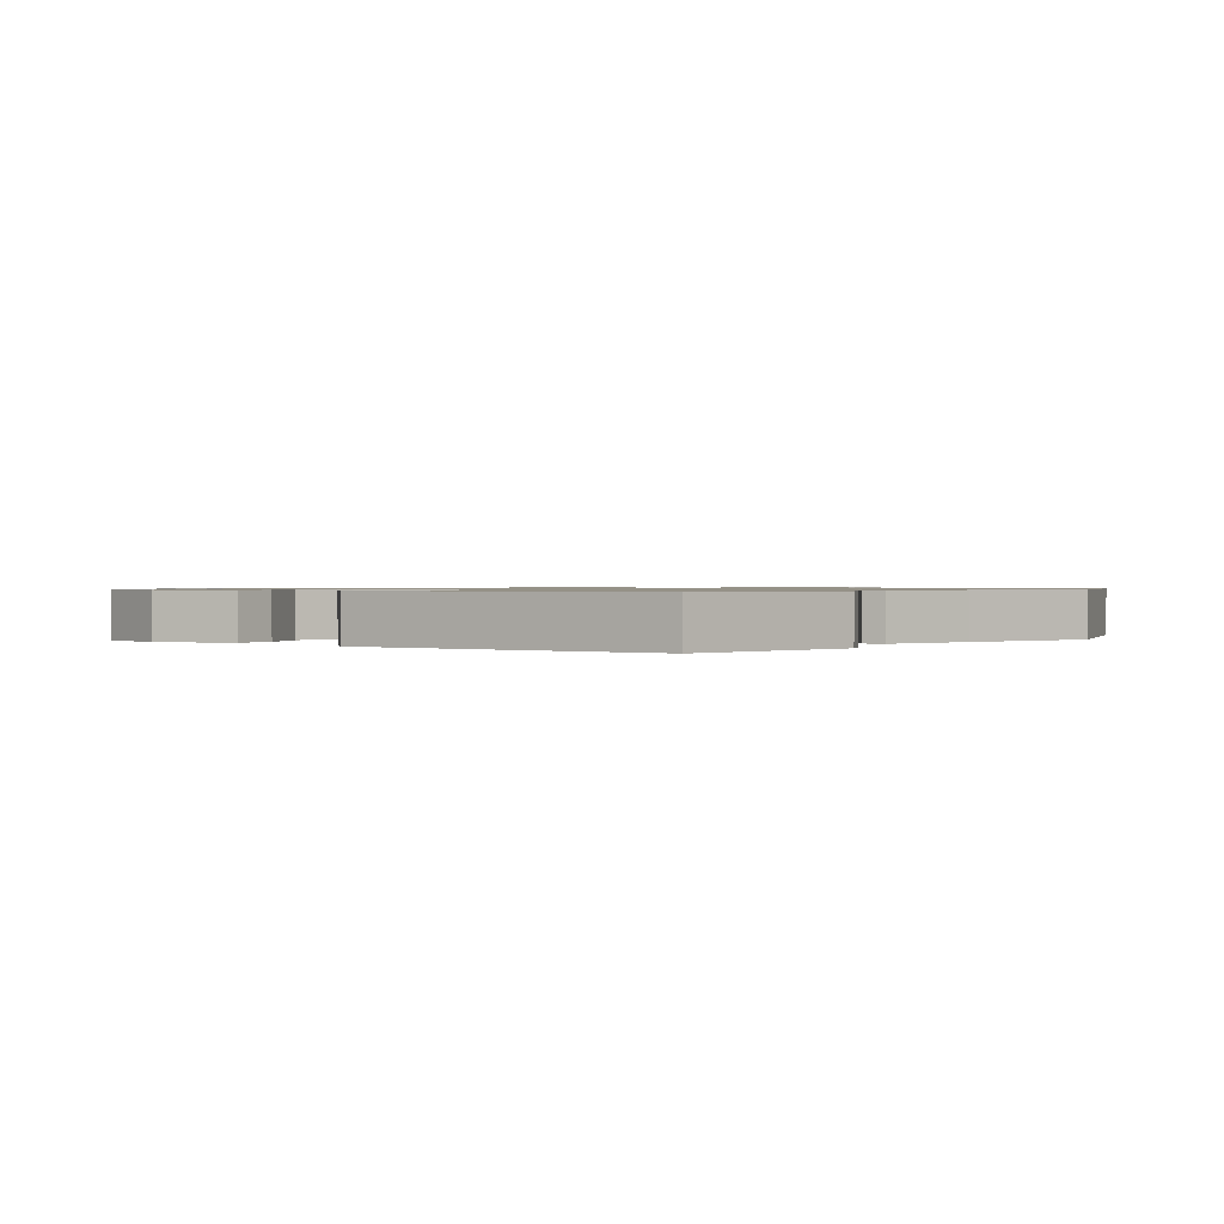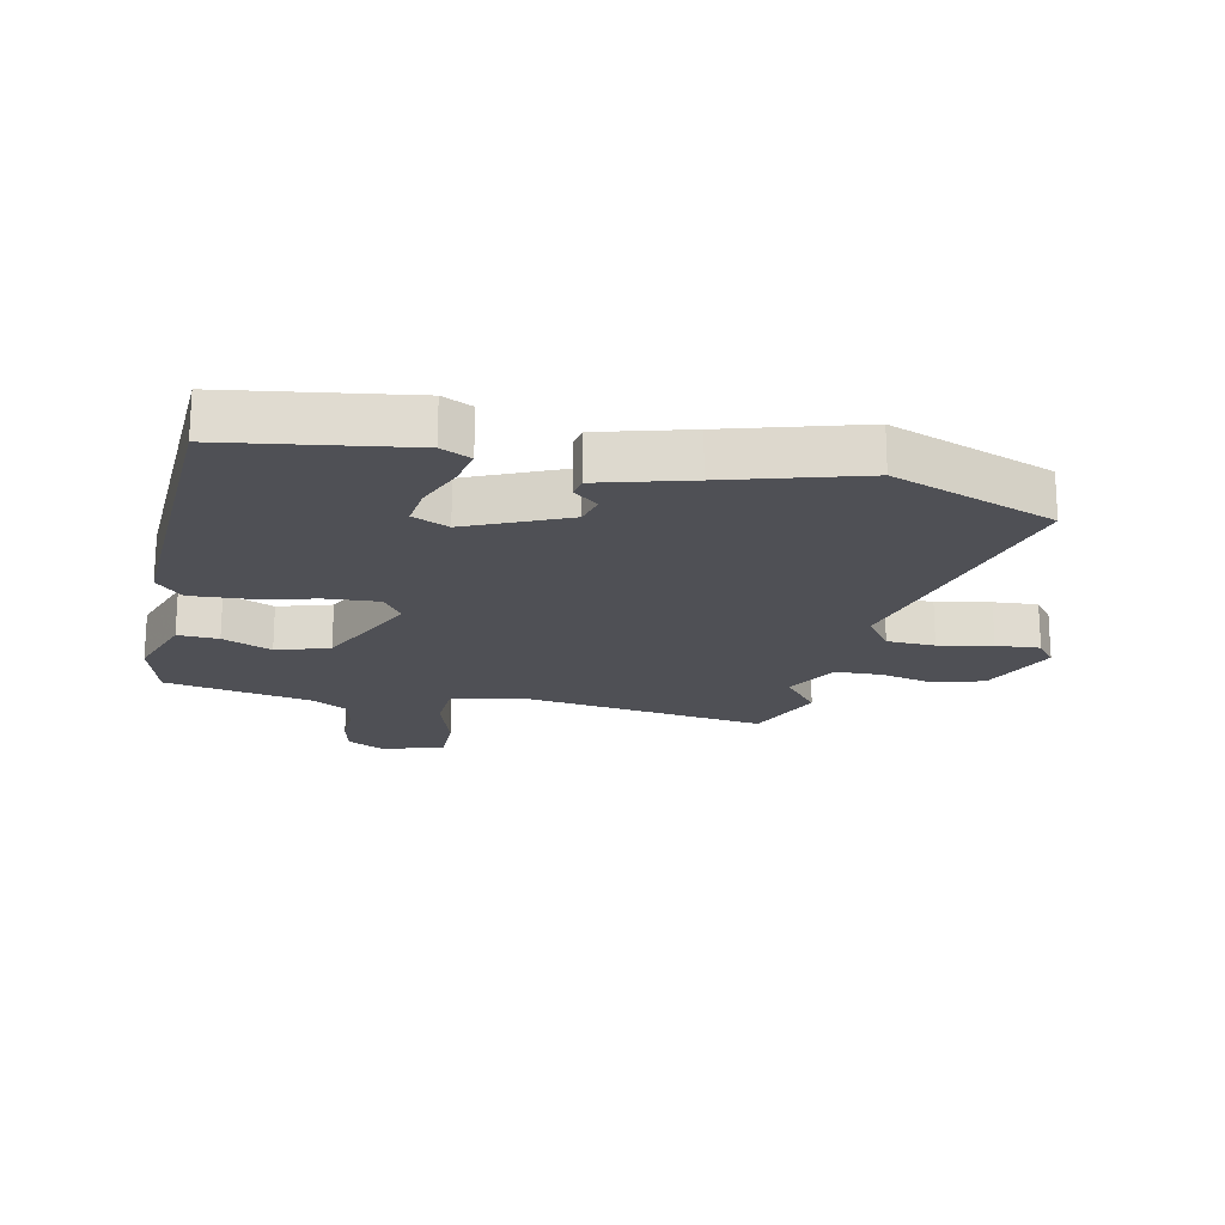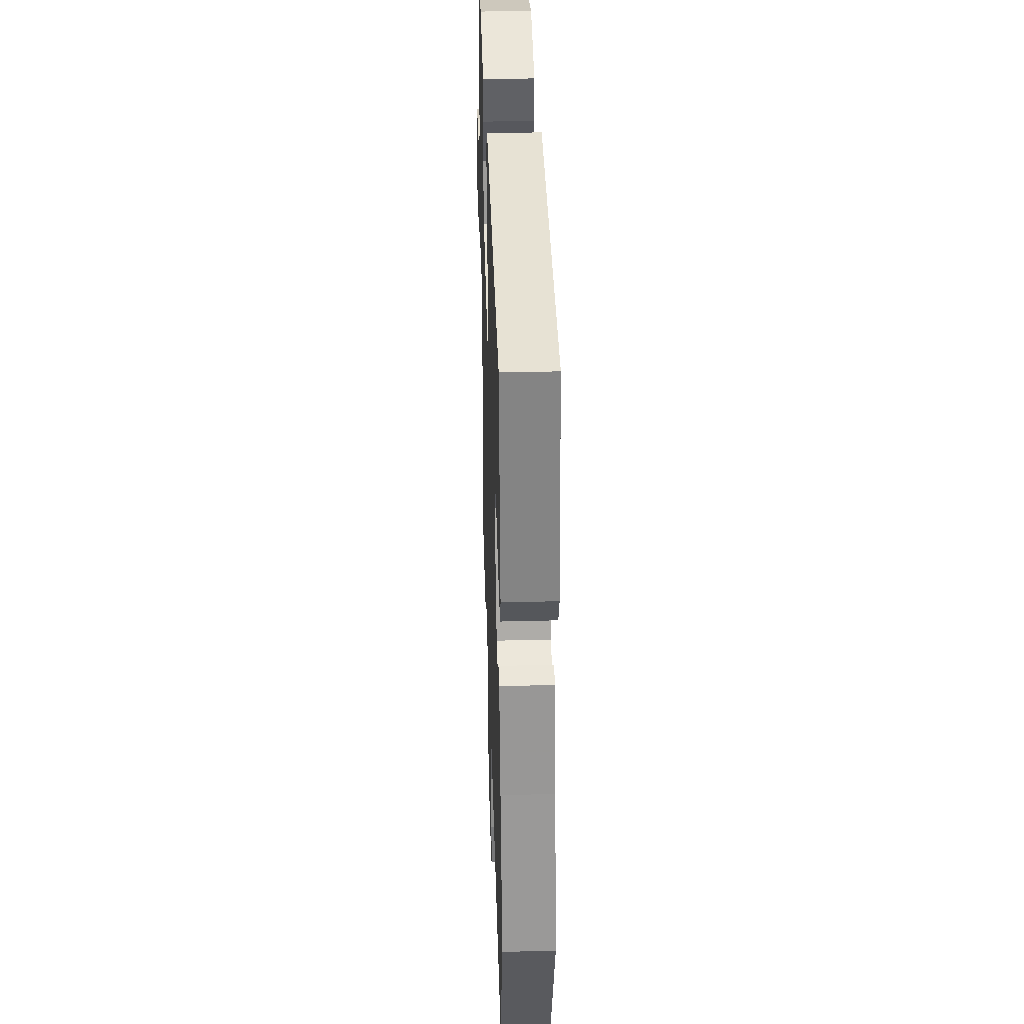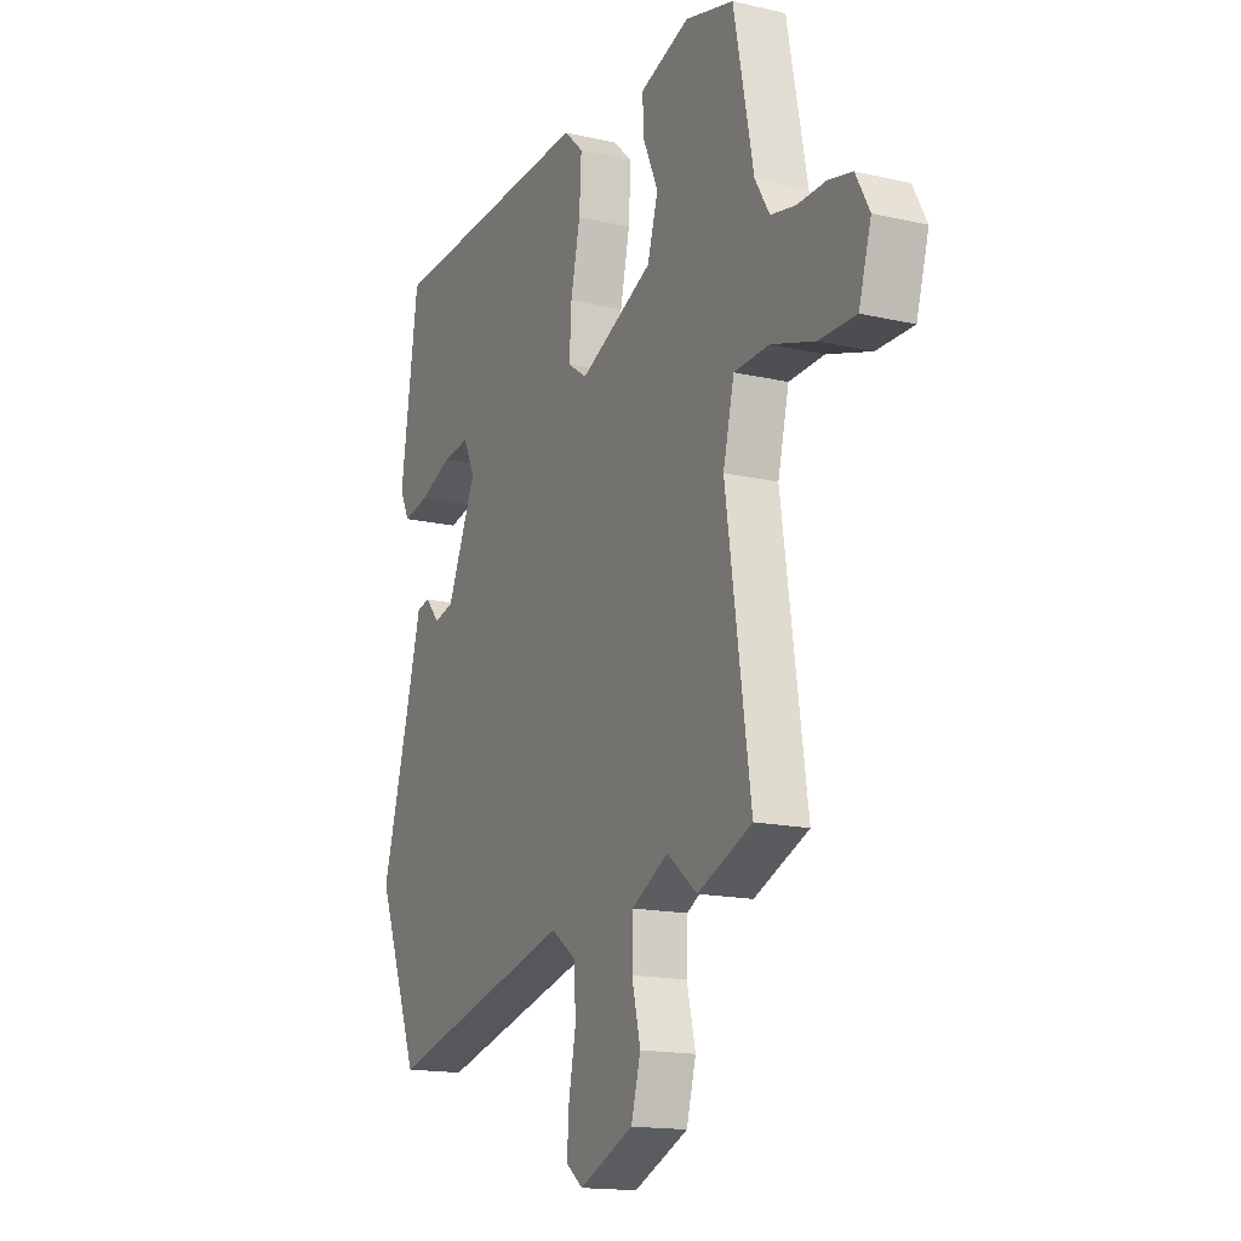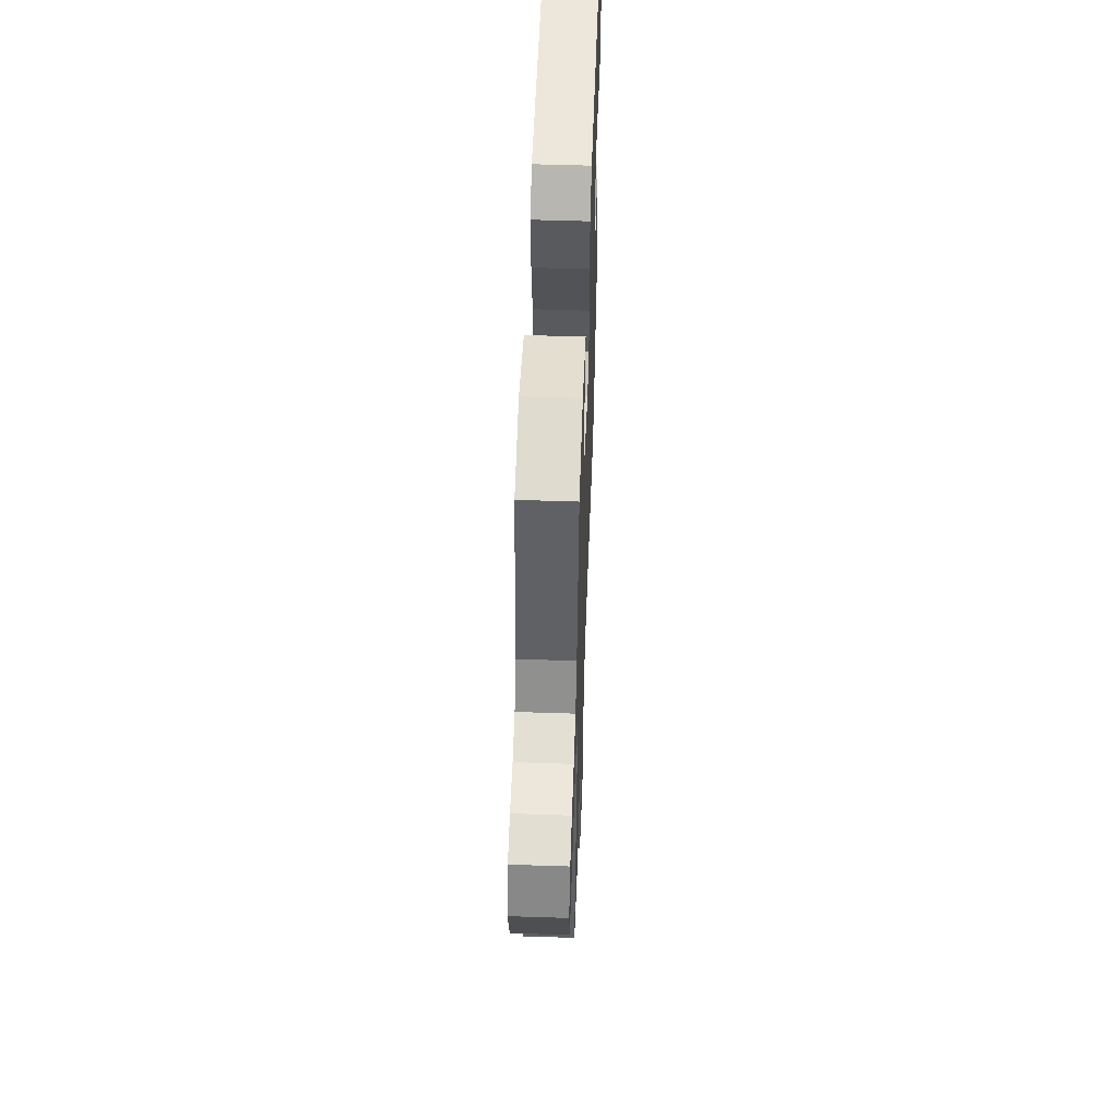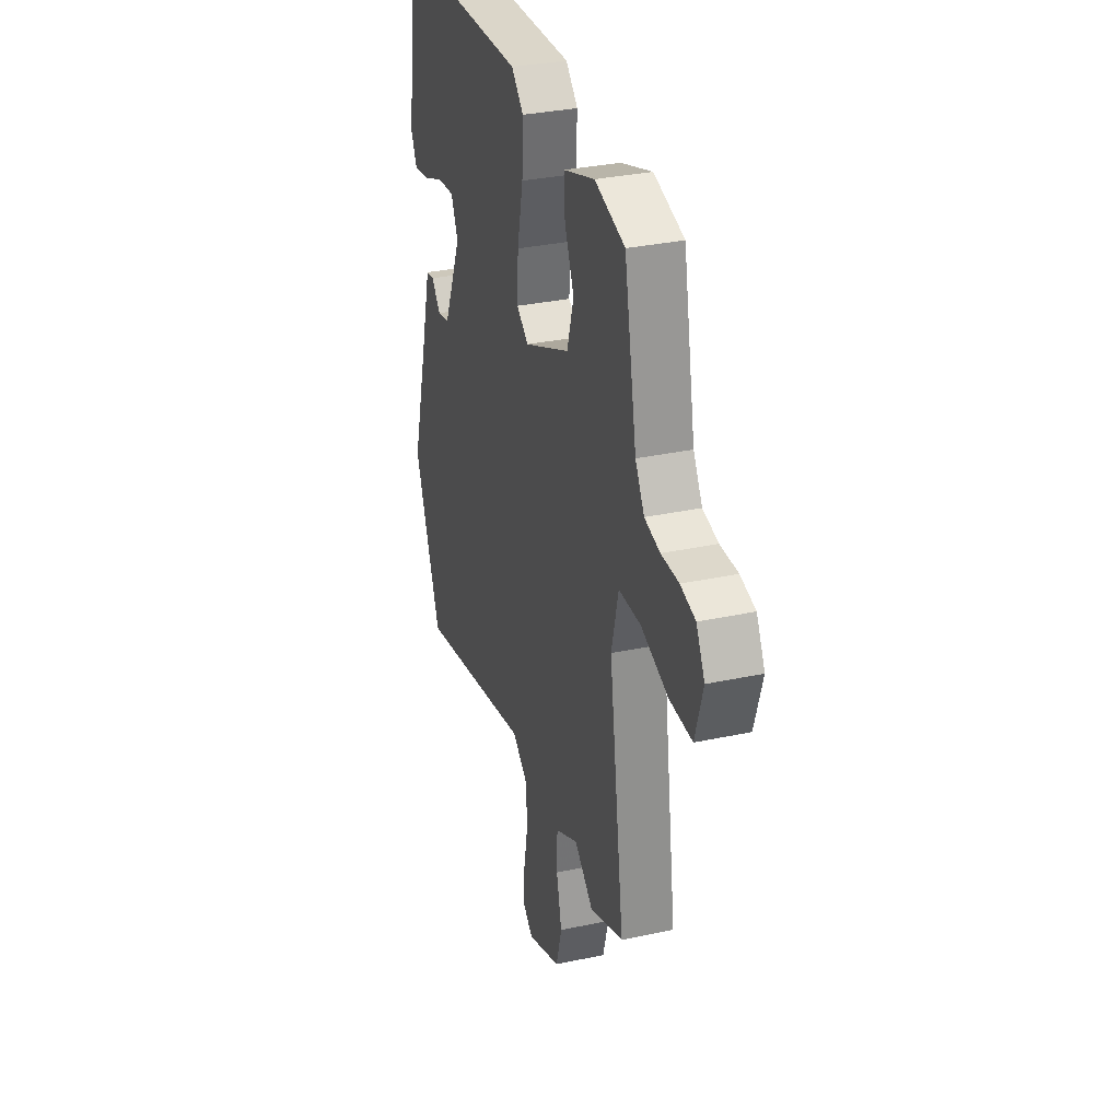
<metadata>
{"format":"obj","ext":"obj","renderer":"f3d","projection":"perspective","resolution":1024,"background":"white","views":[{"elev":0.8,"azim":37.6,"up":"+Y"},{"elev":-19.4,"azim":78.2,"up":"+Y"},{"elev":37.0,"azim":88.1,"up":"+Z"},{"elev":-15.9,"azim":-115.7,"up":"+Z"},{"elev":55.3,"azim":-88.0,"up":"+Z"},{"elev":32.9,"azim":-106.5,"up":"+Z"}]}
</metadata>
<code>
v 0.55 0.07 -0.371
v 0.447 0.07 -0.638
v -0.01 0.07 -0.524
v -0.071 0.07 -0.568
v -0.075 0.07 -0.647
v -0.058 0.07 -0.735
v -0.053 0.07 -0.807
v -0.094 0.07 -0.839
v -0.226 0.07 -0.782
v -0.249 0.07 -0.699
v -0.228 0.07 -0.611
v -0.23 0.07 -0.534
v -0.319 0.07 -0.486
v -0.392 0.07 -0.545
v -0.524 0.07 -0.49
v -0.464 0.07 -0.079
v -0.491 0.07 0.032
v -0.576 0.07 0.036
v -0.682 0.07 0.003
v -0.77 0.07 0.003
v -0.8 0.07 0.104
v -0.767 0.07 0.165
v -0.709 0.07 0.178
v -0.641 0.07 0.176
v -0.581 0.07 0.188
v -0.546 0.07 0.246
v -0.498 0.07 0.489
v -0.381 0.07 0.52
v -0.26 0.07 0.478
v -0.264 0.07 0.411
v -0.3 0.07 0.33
v -0.274 0.07 0.243
v -0.096 0.07 0.16
v -0.049 0.07 0.192
v -0.054 0.07 0.277
v -0.077 0.07 0.382
v -0.082 0.07 0.473
v -0.035 0.07 0.517
v 0.478 0.07 0.492
v 0.521 0.07 0.194
v 0.497 0.07 0.145
v 0.433 0.07 0.158
v 0.355 0.07 0.19
v 0.289 0.07 0.198
v 0.261 0.07 0.139
v 0.332 0.07 -0.023
v 0.38 0.07 -0.035
v 0.415 0.07 0.005
v 0.447 0.07 -0.001
v 0.487 0.07 -0.15
v 0.55 0 -0.371
v 0.447 0 -0.638
v -0.01 0 -0.524
v -0.071 0 -0.568
v -0.075 0 -0.647
v -0.058 0 -0.735
v -0.053 0 -0.807
v -0.094 0 -0.839
v -0.226 0 -0.782
v -0.249 0 -0.699
v -0.228 0 -0.611
v -0.23 0 -0.534
v -0.319 0 -0.486
v -0.392 0 -0.545
v -0.524 0 -0.49
v -0.464 0 -0.079
v -0.491 0 0.032
v -0.576 0 0.036
v -0.682 0 0.003
v -0.77 0 0.003
v -0.8 0 0.104
v -0.767 0 0.165
v -0.709 0 0.178
v -0.641 0 0.176
v -0.581 0 0.188
v -0.546 0 0.246
v -0.498 0 0.489
v -0.381 0 0.52
v -0.26 0 0.478
v -0.264 0 0.411
v -0.3 0 0.33
v -0.274 0 0.243
v -0.096 0 0.16
v -0.049 0 0.192
v -0.054 0 0.277
v -0.077 0 0.382
v -0.082 0 0.473
v -0.035 0 0.517
v 0.478 0 0.492
v 0.521 0 0.194
v 0.497 0 0.145
v 0.433 0 0.158
v 0.355 0 0.19
v 0.289 0 0.198
v 0.261 0 0.139
v 0.332 0 -0.023
v 0.38 0 -0.035
v 0.415 0 0.005
v 0.447 0 -0.001
v 0.487 0 -0.15
f 47 48 49 50
f 46 47 50 1
f 40 41 42 43
f 40 43 44
f 39 40 44
f 38 39 44
f 35 36 37 38
f 34 35 38 44
f 33 34 44 45
f 28 29 30 31
f 26 27 28 31
f 25 26 31 32
f 24 25 32 33
f 22 23 24
f 18 19 20 21
f 17 18 21 22
f 13 14 15 16
f 12 13 16 17
f 8 9 10 11
f 8 11 12
f 5 6 7 8
f 4 5 8 12
f 3 4 12 17
f 46 1 2 3
f 45 46 3 17
f 24 33 45
f 17 22 24 45
f 100 99 98 97
f 51 100 97 96
f 93 92 91 90
f 94 93 90
f 94 90 89
f 94 89 88
f 88 87 86 85
f 94 88 85 84
f 95 94 84 83
f 81 80 79 78
f 81 78 77 76
f 82 81 76 75
f 83 82 75 74
f 74 73 72
f 71 70 69 68
f 72 71 68 67
f 66 65 64 63
f 67 66 63 62
f 61 60 59 58
f 62 61 58
f 58 57 56 55
f 62 58 55 54
f 67 62 54 53
f 53 52 51 96
f 67 53 96 95
f 95 83 74
f 95 74 72 67
f 1 51 52 2
f 2 52 53 3
f 3 53 54 4
f 4 54 55 5
f 5 55 56 6
f 6 56 57 7
f 7 57 58 8
f 8 58 59 9
f 9 59 60 10
f 10 60 61 11
f 11 61 62 12
f 12 62 63 13
f 13 63 64 14
f 14 64 65 15
f 15 65 66 16
f 16 66 67 17
f 17 67 68 18
f 18 68 69 19
f 19 69 70 20
f 20 70 71 21
f 21 71 72 22
f 22 72 73 23
f 23 73 74 24
f 24 74 75 25
f 25 75 76 26
f 26 76 77 27
f 27 77 78 28
f 28 78 79 29
f 29 79 80 30
f 30 80 81 31
f 31 81 82 32
f 32 82 83 33
f 33 83 84 34
f 34 84 85 35
f 35 85 86 36
f 36 86 87 37
f 37 87 88 38
f 38 88 89 39
f 39 89 90 40
f 40 90 91 41
f 41 91 92 42
f 42 92 93 43
f 43 93 94 44
f 44 94 95 45
f 45 95 96 46
f 46 96 97 47
f 47 97 98 48
f 48 98 99 49
f 49 99 100 50
f 50 100 51 1

</code>
